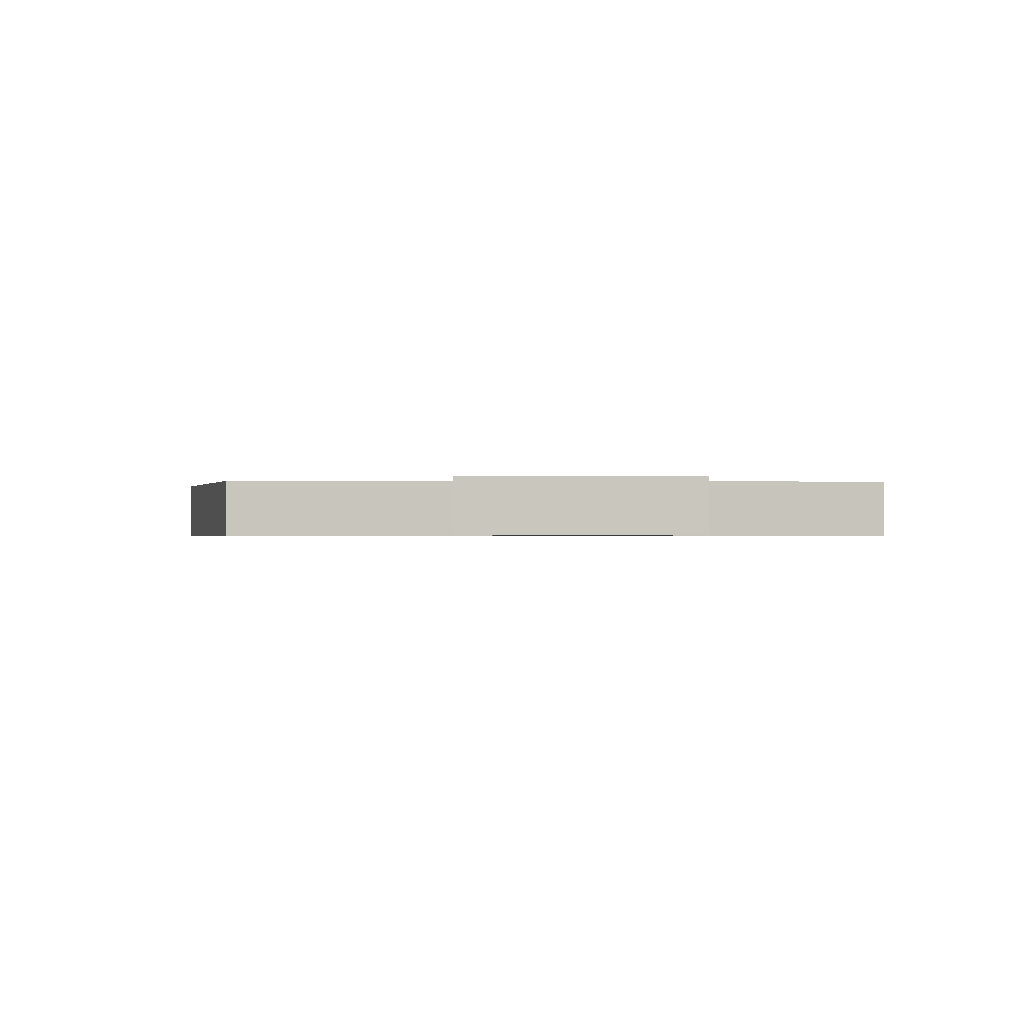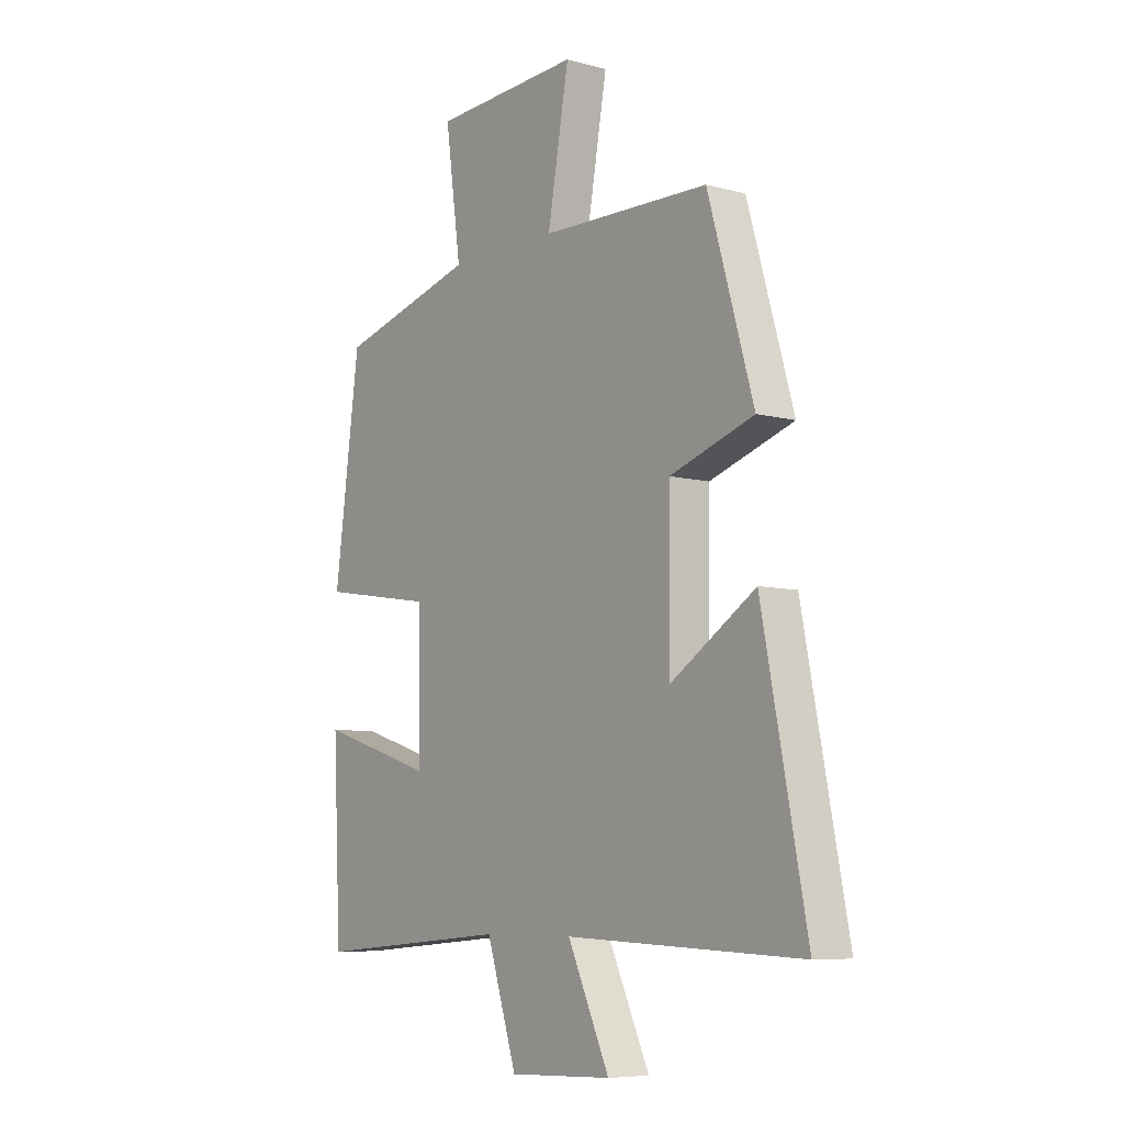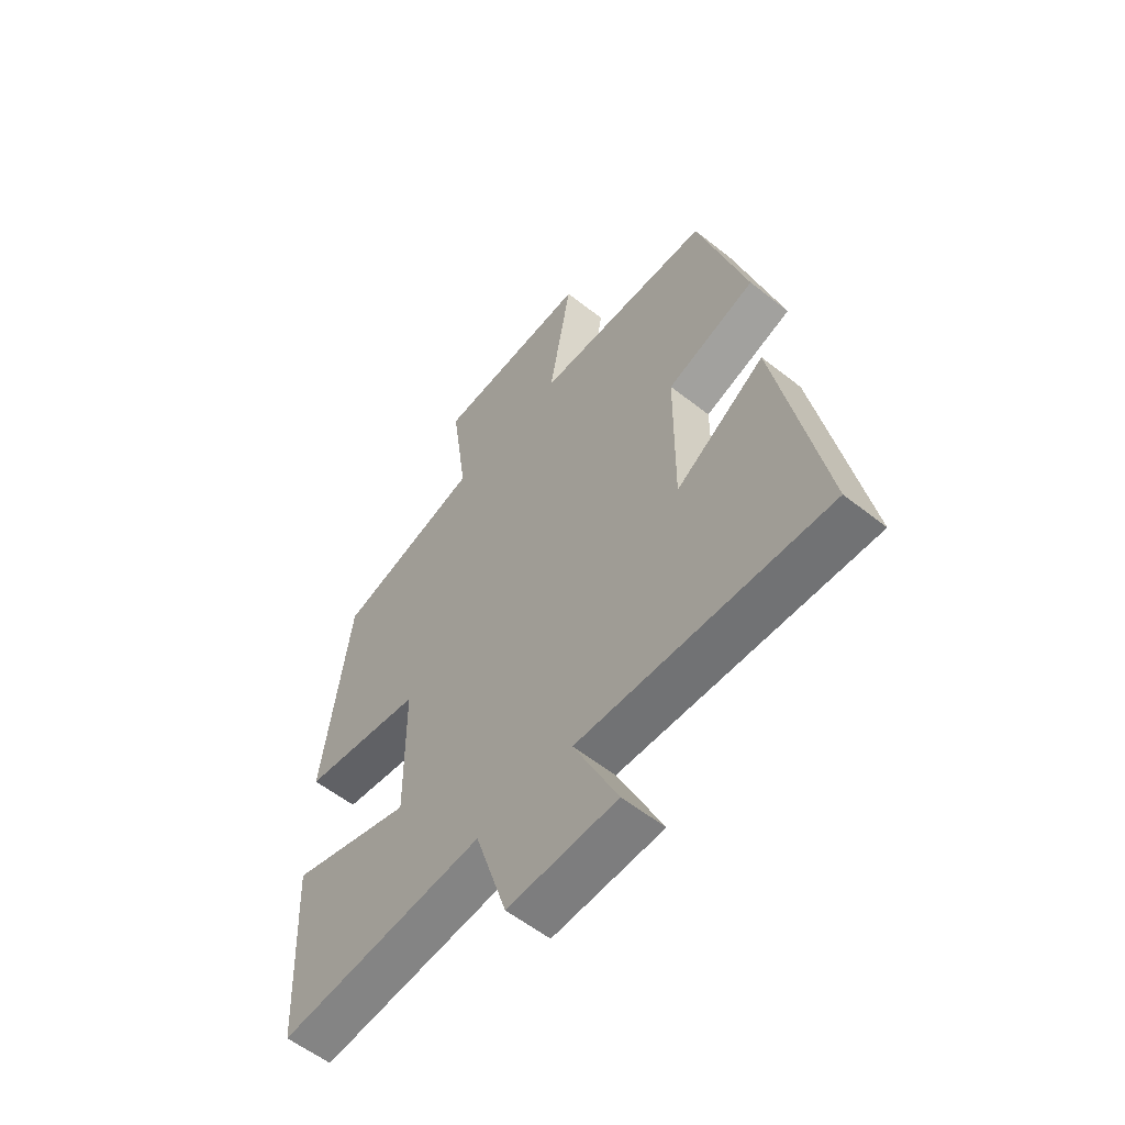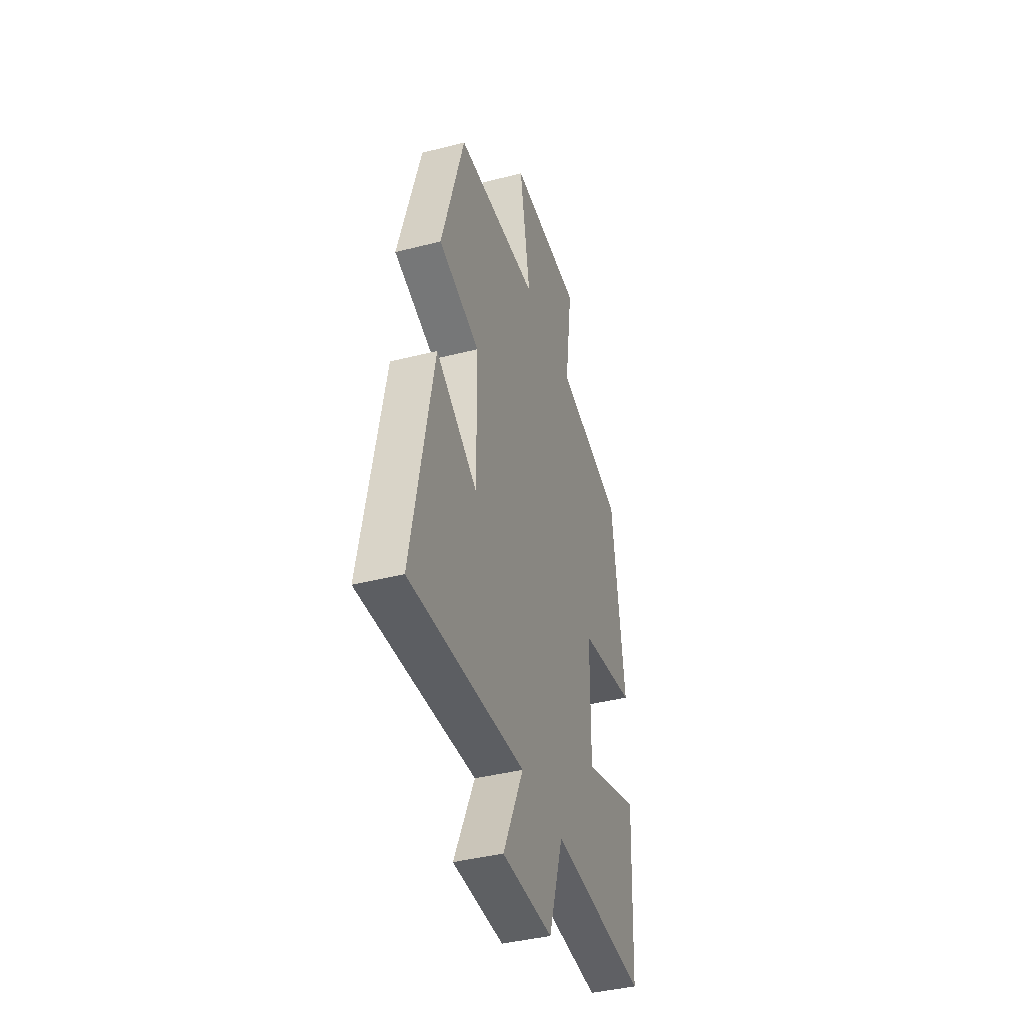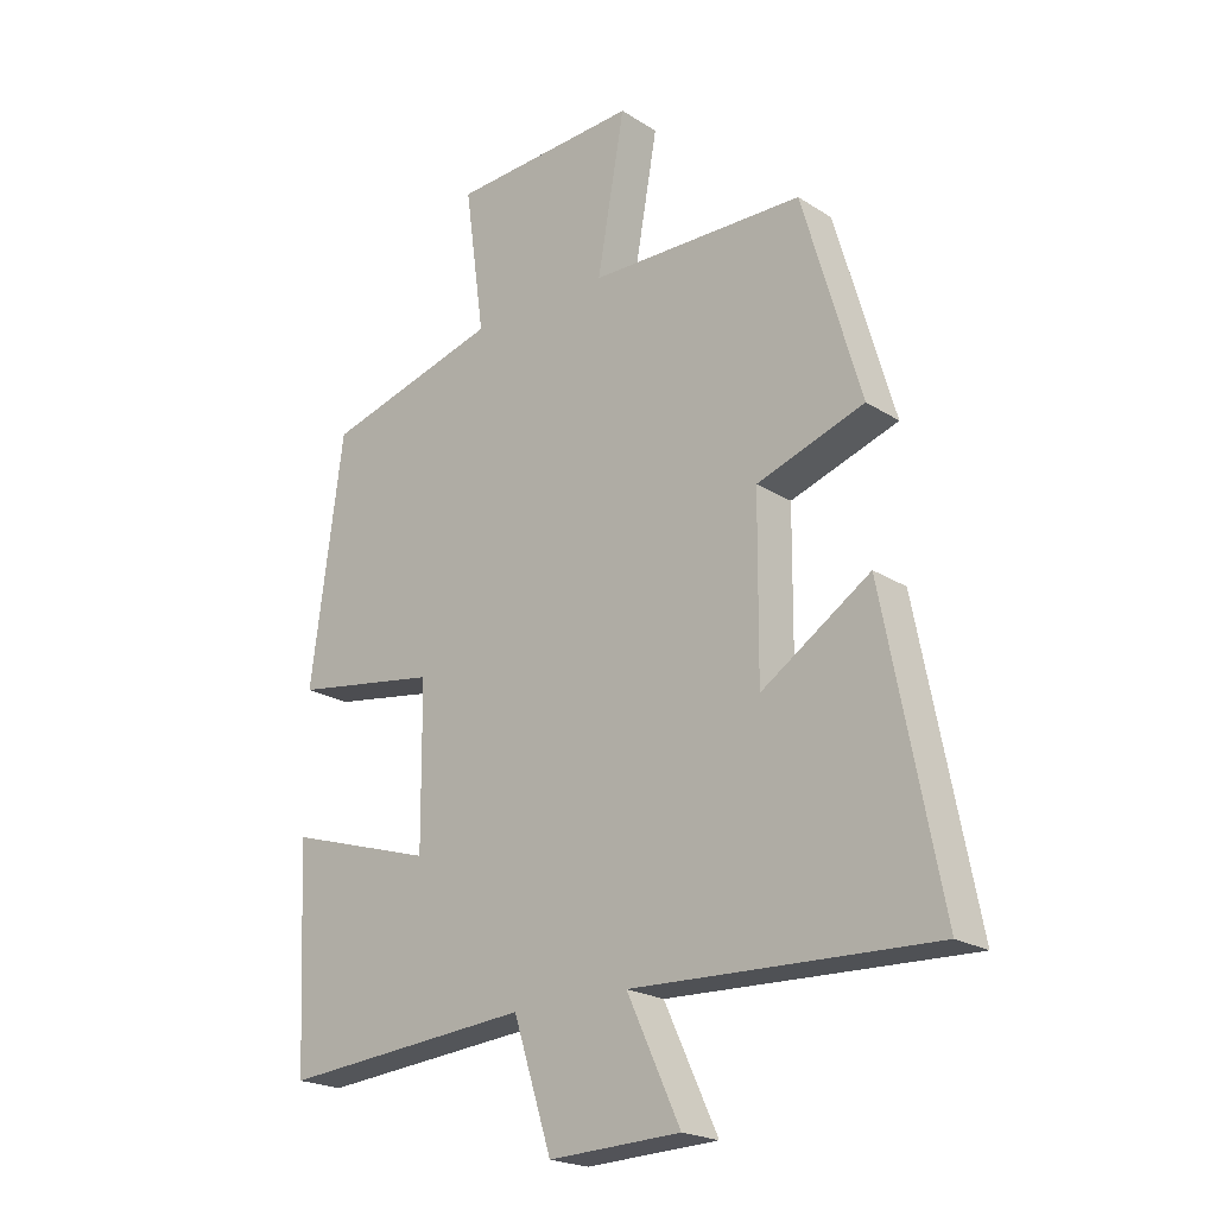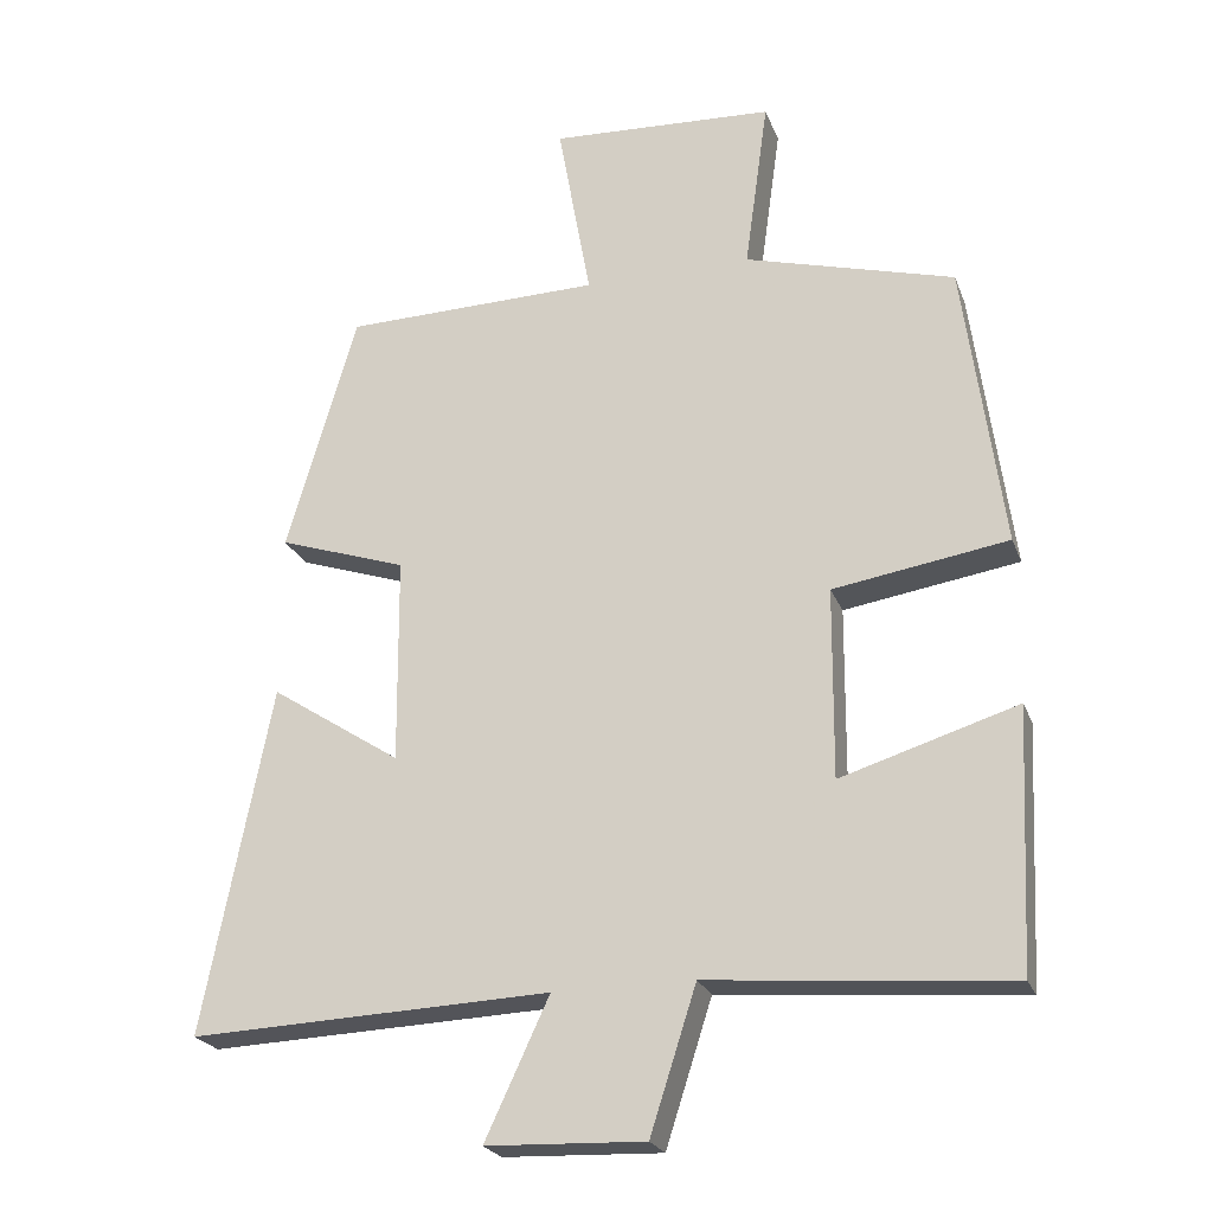
<metadata>
{"format":"obj","ext":"obj","renderer":"f3d","projection":"perspective","resolution":1024,"background":"white","views":[{"elev":-0.6,"azim":0.9,"up":"+Y"},{"elev":-7.4,"azim":-127.4,"up":"+Z"},{"elev":-57.3,"azim":-129.5,"up":"+Z"},{"elev":-40.1,"azim":-72.4,"up":"+Z"},{"elev":-21.4,"azim":-138.2,"up":"+Z"},{"elev":-23.4,"azim":17.6,"up":"+Z"}]}
</metadata>
<code>
v 0.448 0.07 0.422
v 0.5 0.07 0.033
v 0.265 0.07 -0.004
v 0.263 0.07 -0.26
v 0.5 0.07 -0.187
v 0.483 0.07 -0.534
v 0.081 0.07 -0.5
v 0.019 0.07 -0.693
v -0.193 0.07 -0.685
v -0.107 0.07 -0.5
v -0.591 0.07 -0.519
v -0.5 0.07 -0.053
v -0.325 0.07 -0.167
v -0.327 0.07 0.111
v -0.5 0.07 0.169
v -0.406 0.07 0.493
v -0.06 0.07 0.5
v -0.104 0.07 0.748
v 0.198 0.07 0.732
v 0.166 0.07 0.5
v 0.448 0 0.422
v 0.5 0 0.033
v 0.265 0 -0.004
v 0.263 0 -0.26
v 0.5 0 -0.187
v 0.483 0 -0.534
v 0.081 0 -0.5
v 0.019 0 -0.693
v -0.193 0 -0.685
v -0.107 0 -0.5
v -0.591 0 -0.519
v -0.5 0 -0.053
v -0.325 0 -0.167
v -0.327 0 0.111
v -0.5 0 0.169
v -0.406 0 0.493
v -0.06 0 0.5
v -0.104 0 0.748
v 0.198 0 0.732
v 0.166 0 0.5
f 17 18 19 20
f 1 2 3
f 20 1 3
f 17 20 3
f 16 17 3
f 15 16 3
f 14 15 3
f 13 14 3 4
f 10 11 12 13
f 10 13 4
f 7 8 9 10
f 7 10 4 5
f 5 6 7
f 40 39 38 37
f 23 22 21
f 23 21 40
f 23 40 37
f 23 37 36
f 23 36 35
f 23 35 34
f 24 23 34 33
f 33 32 31 30
f 24 33 30
f 30 29 28 27
f 25 24 30 27
f 27 26 25
f 1 21 22 2
f 2 22 23 3
f 3 23 24 4
f 4 24 25 5
f 5 25 26 6
f 6 26 27 7
f 7 27 28 8
f 8 28 29 9
f 9 29 30 10
f 10 30 31 11
f 11 31 32 12
f 12 32 33 13
f 13 33 34 14
f 14 34 35 15
f 15 35 36 16
f 16 36 37 17
f 17 37 38 18
f 18 38 39 19
f 19 39 40 20
f 20 40 21 1

</code>
